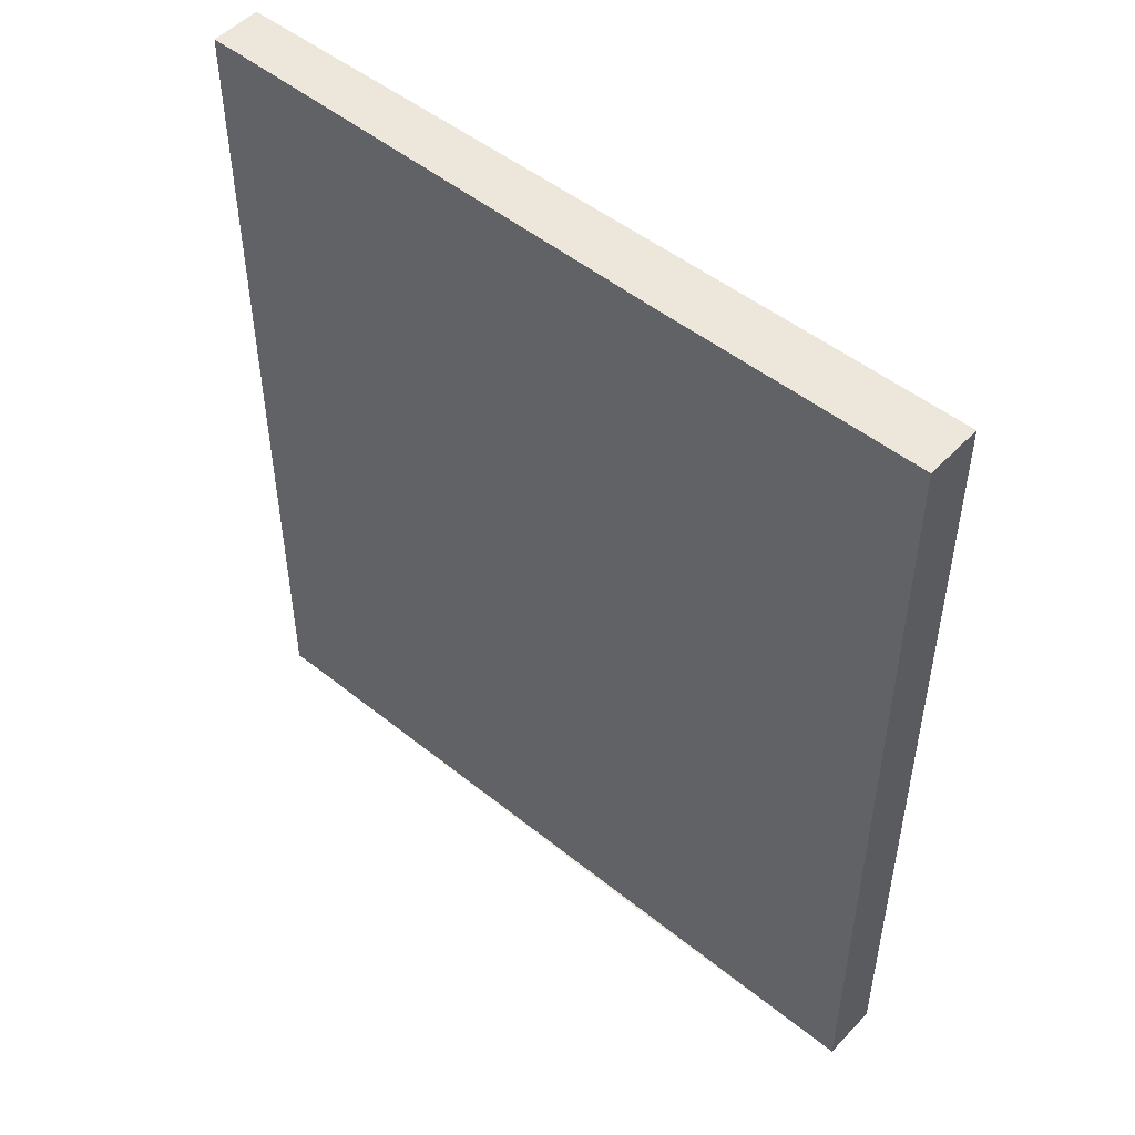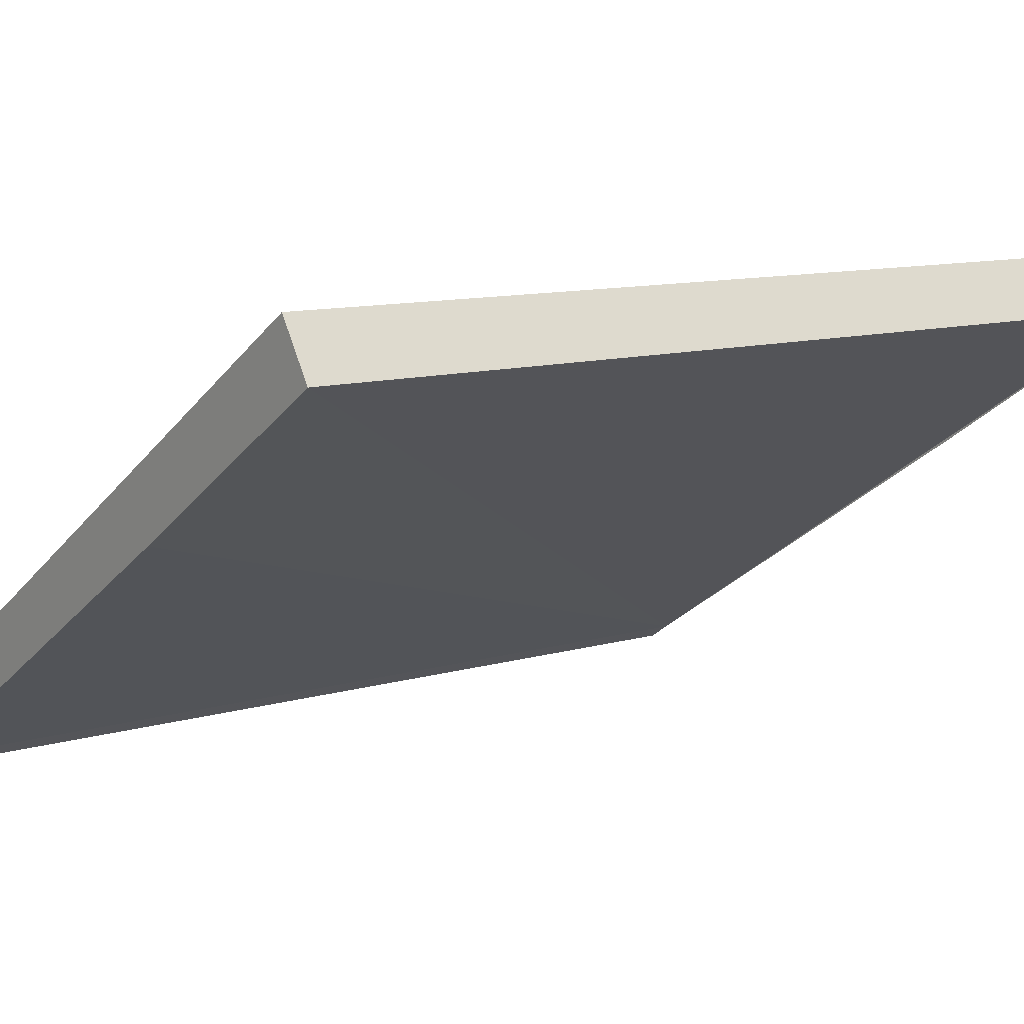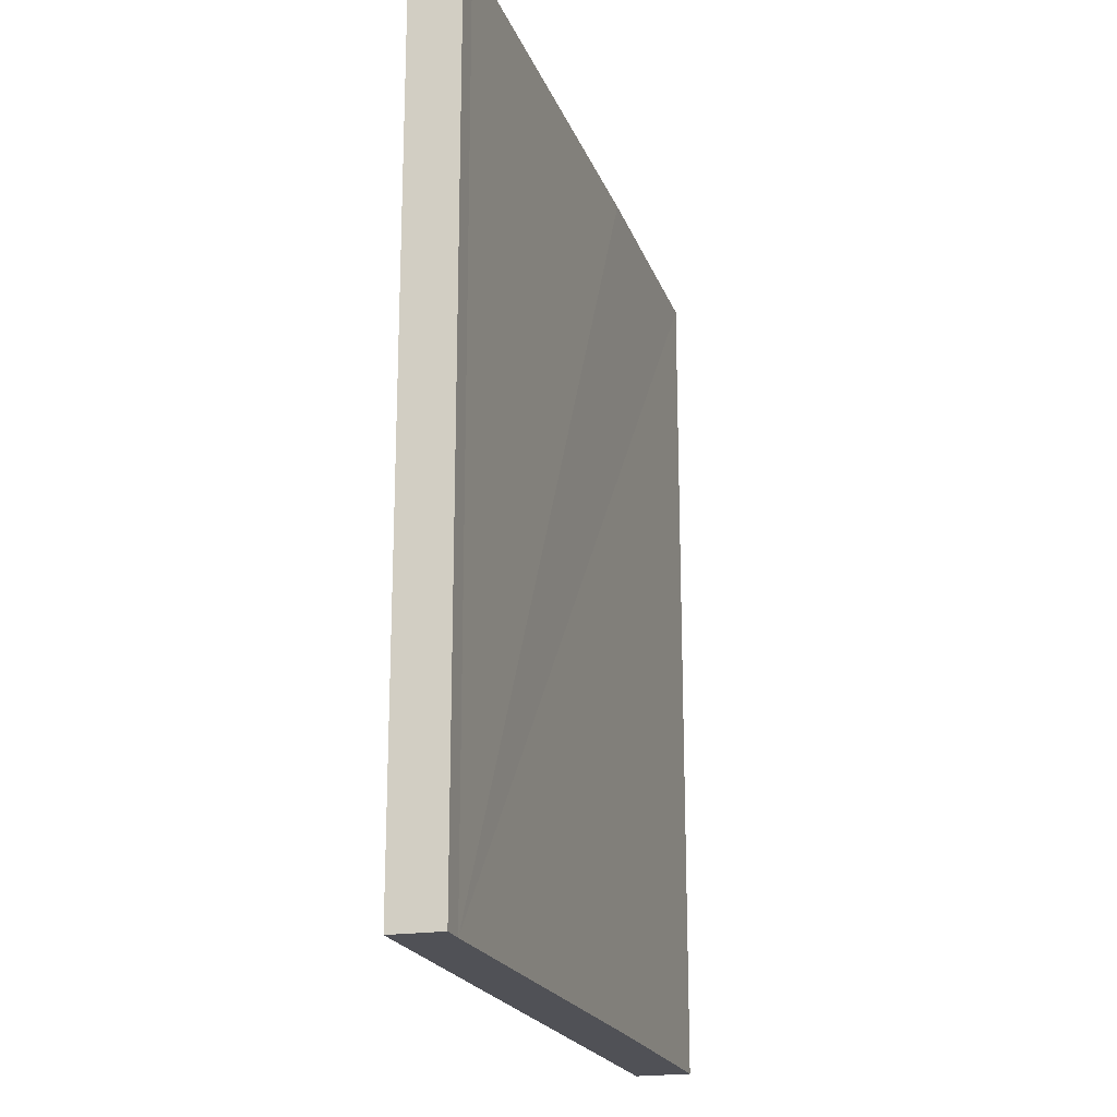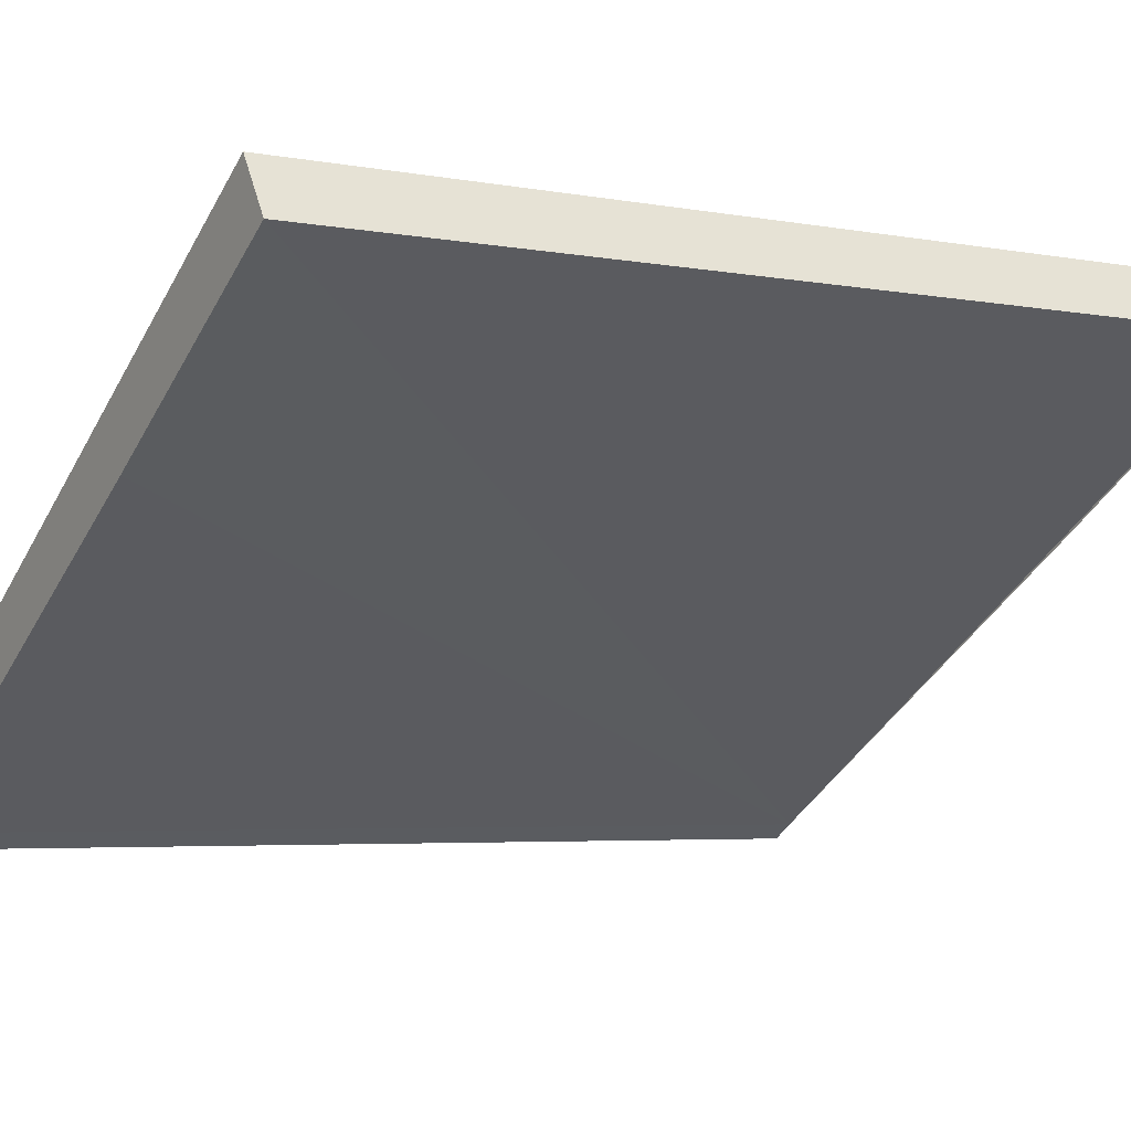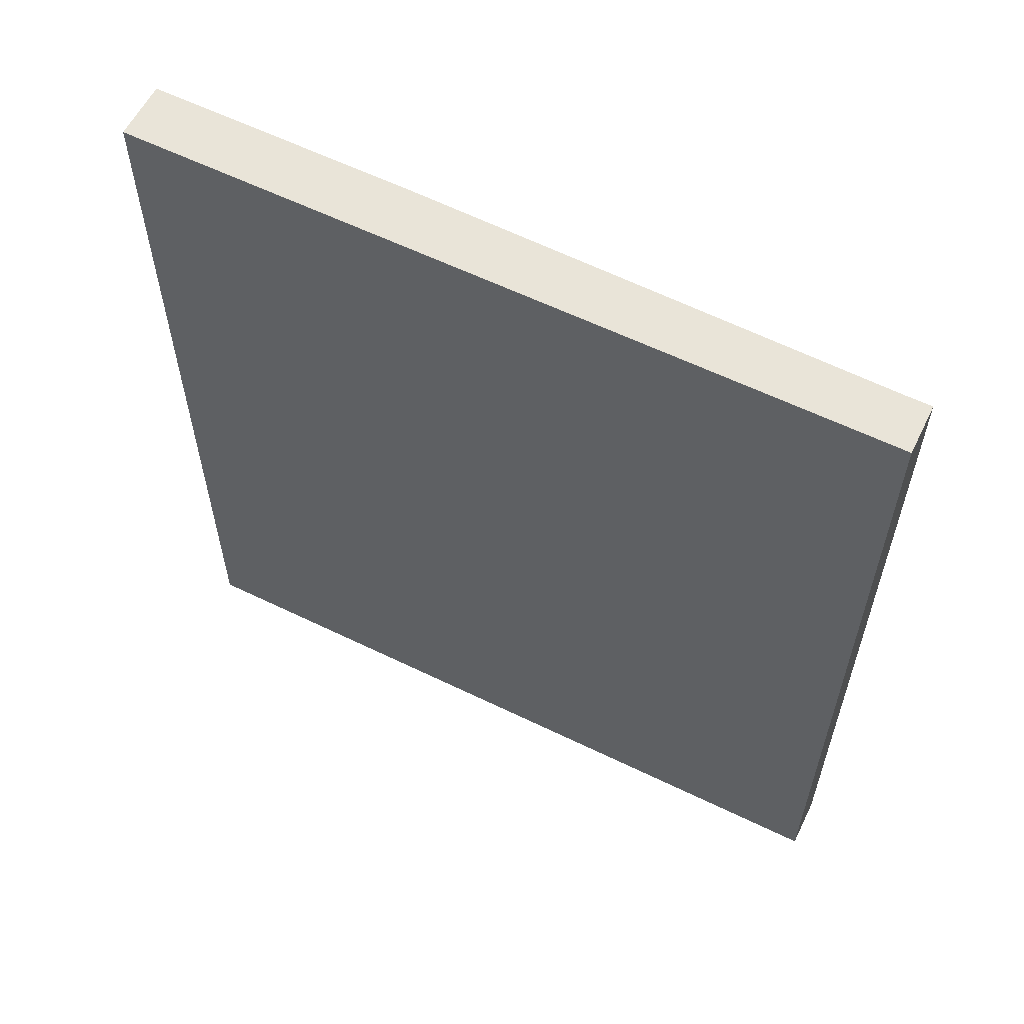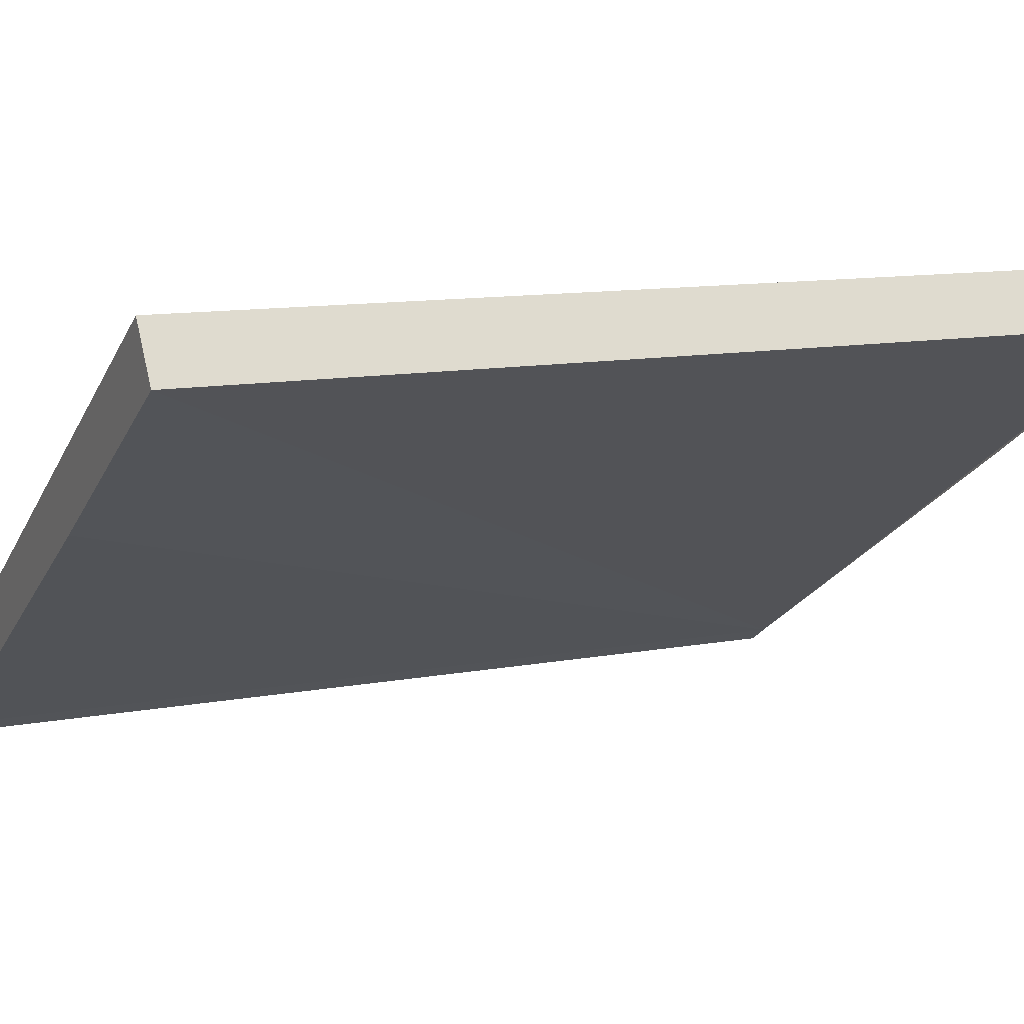
<metadata>
{"format":"obj","ext":"obj","renderer":"f3d","projection":"perspective","resolution":1024,"background":"white","views":[{"elev":50.3,"azim":-106.2,"up":"+Y"},{"elev":10.1,"azim":-127.9,"up":"+Z"},{"elev":-20.3,"azim":139.1,"up":"+Y"},{"elev":-4.3,"azim":-122.2,"up":"+Z"},{"elev":60.1,"azim":59.4,"up":"+Y"},{"elev":10.9,"azim":-115.5,"up":"+Z"}]}
</metadata>
<code>
v  0.263 7.481 0.417
v  1.892 7.481 -1.222
v  0 7.481 4.581e-16
v  5.763 7.481 -3.143
v  5.341 7.481 -3.388
v  5.523 7.481 -3.508
v  5.523 2.148e-16 -3.508
v  5.341 2.075e-16 -3.388
v  0 0 0
v  1.892 7.483e-17 -1.222
v  0.263 -2.553e-17 0.417
v  5.763 1.925e-16 -3.143
g defaultobject
f 1 2 3
f 2 1 4
f 2 4 5
f 5 4 6
f 7 5 6
f 5 7 8
f 8 2 5
f 2 8 3
f 3 8 9
f 9 8 10
f 9 1 3
f 1 9 11
f 11 4 1
f 4 11 12
f 12 6 4
f 6 12 7
f 10 11 9
f 11 10 12
f 12 10 8
f 12 8 7

</code>
